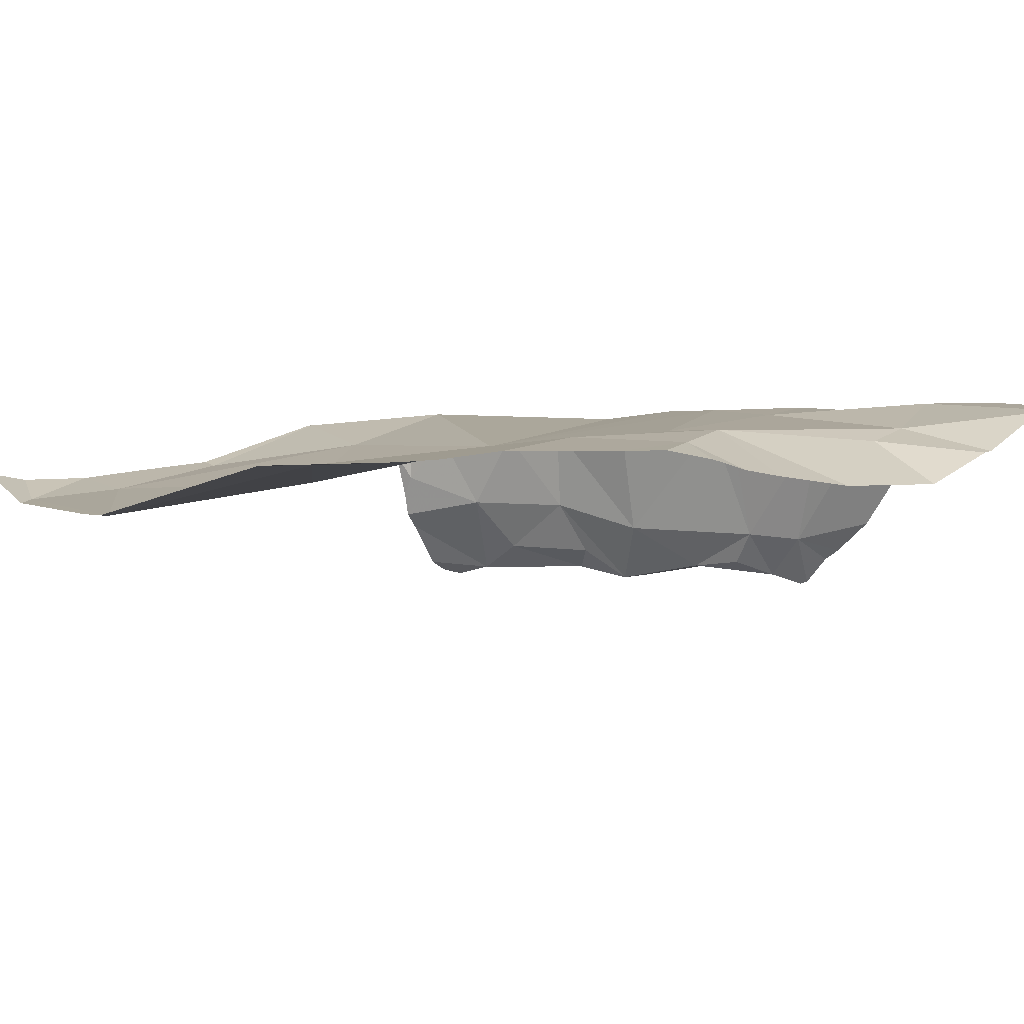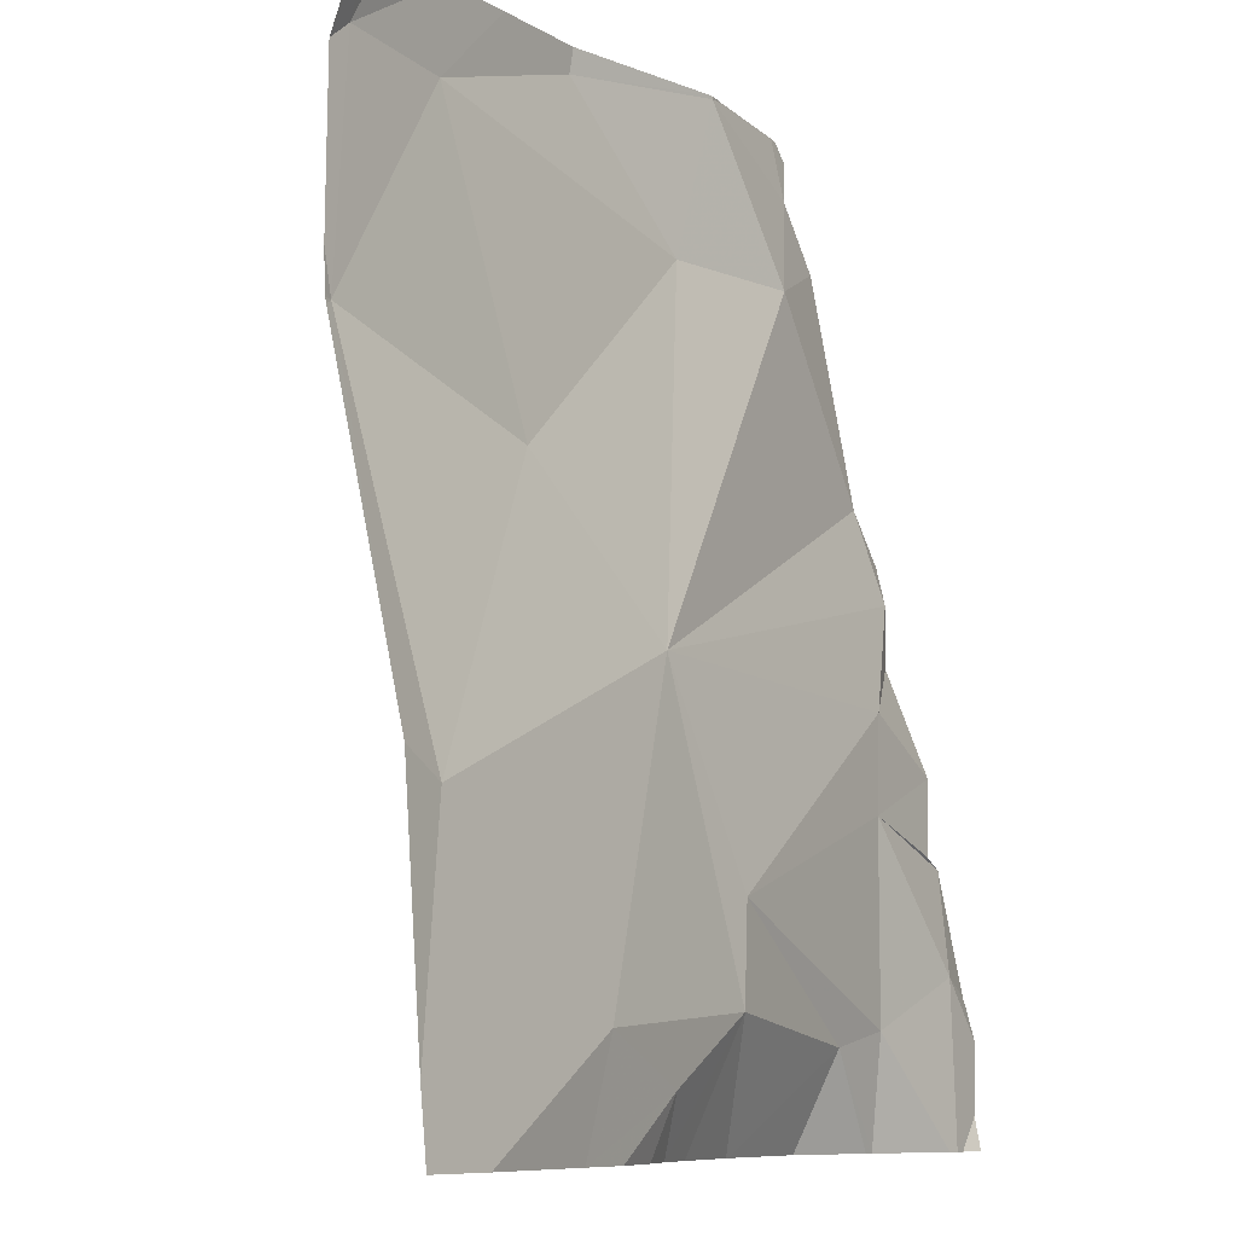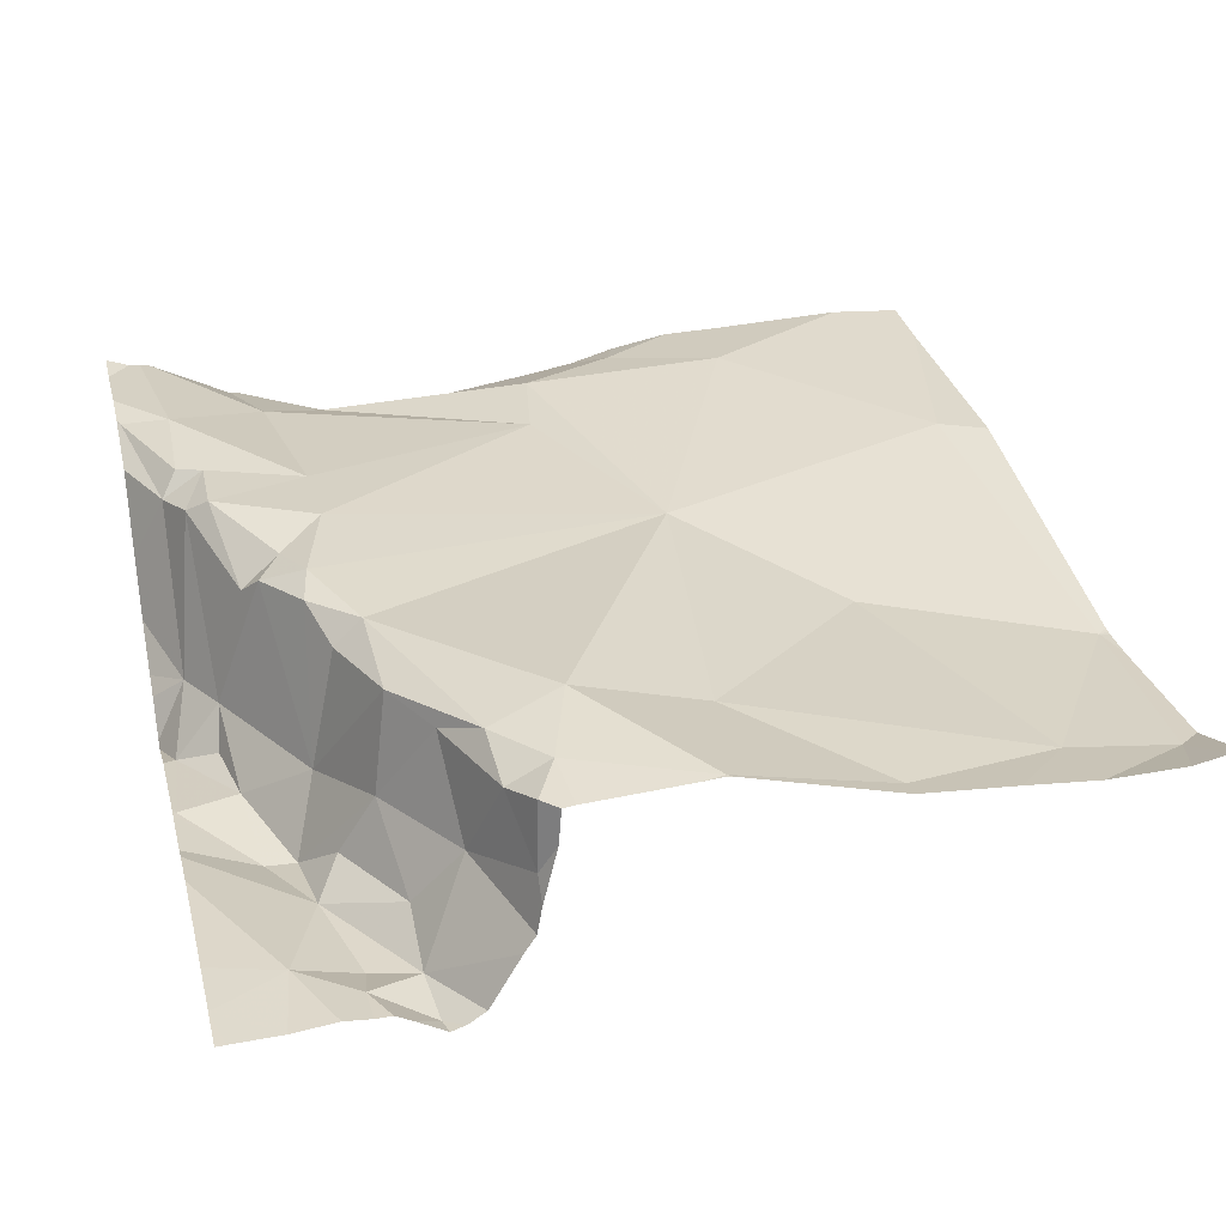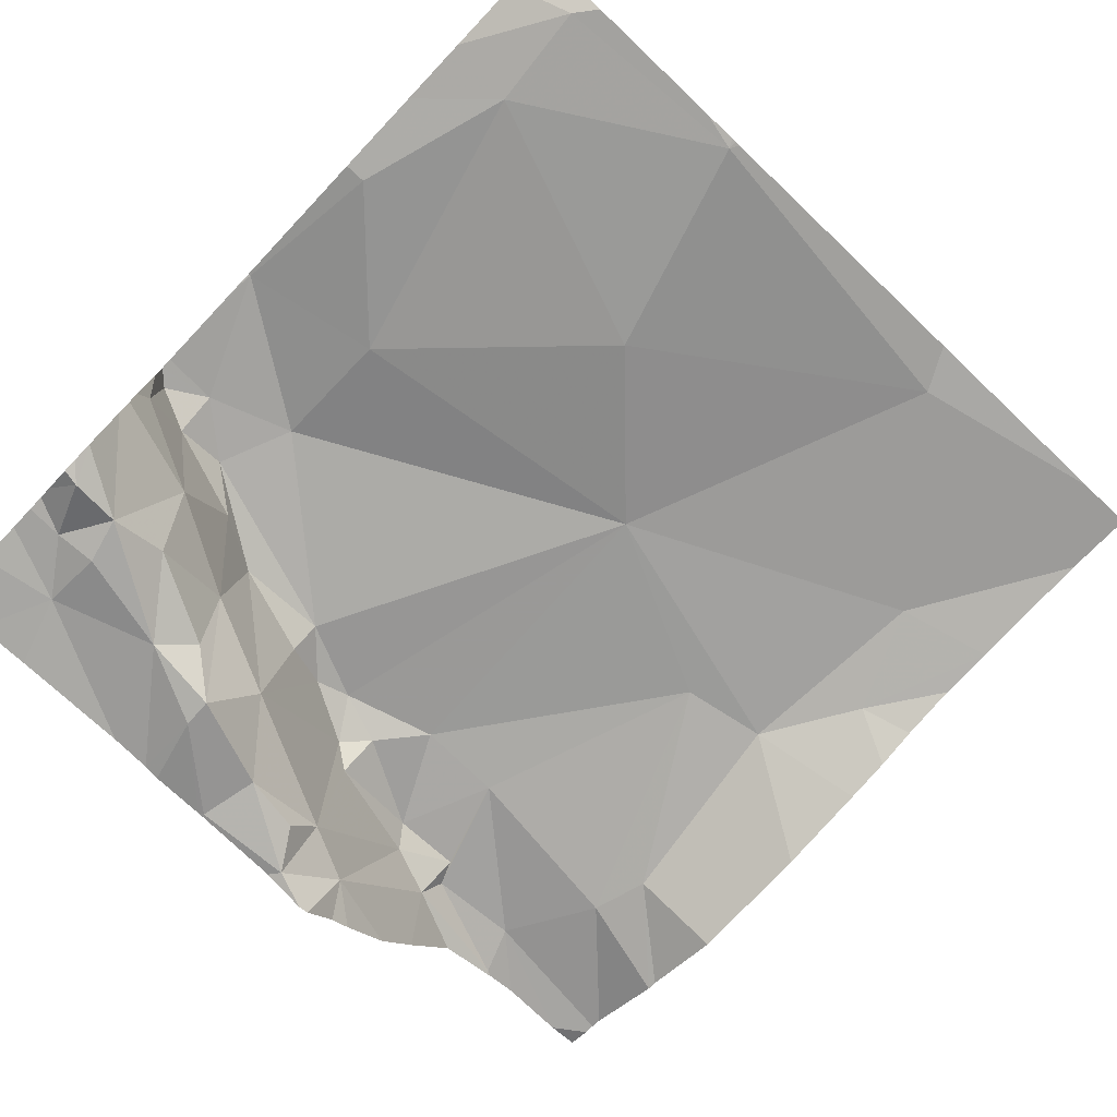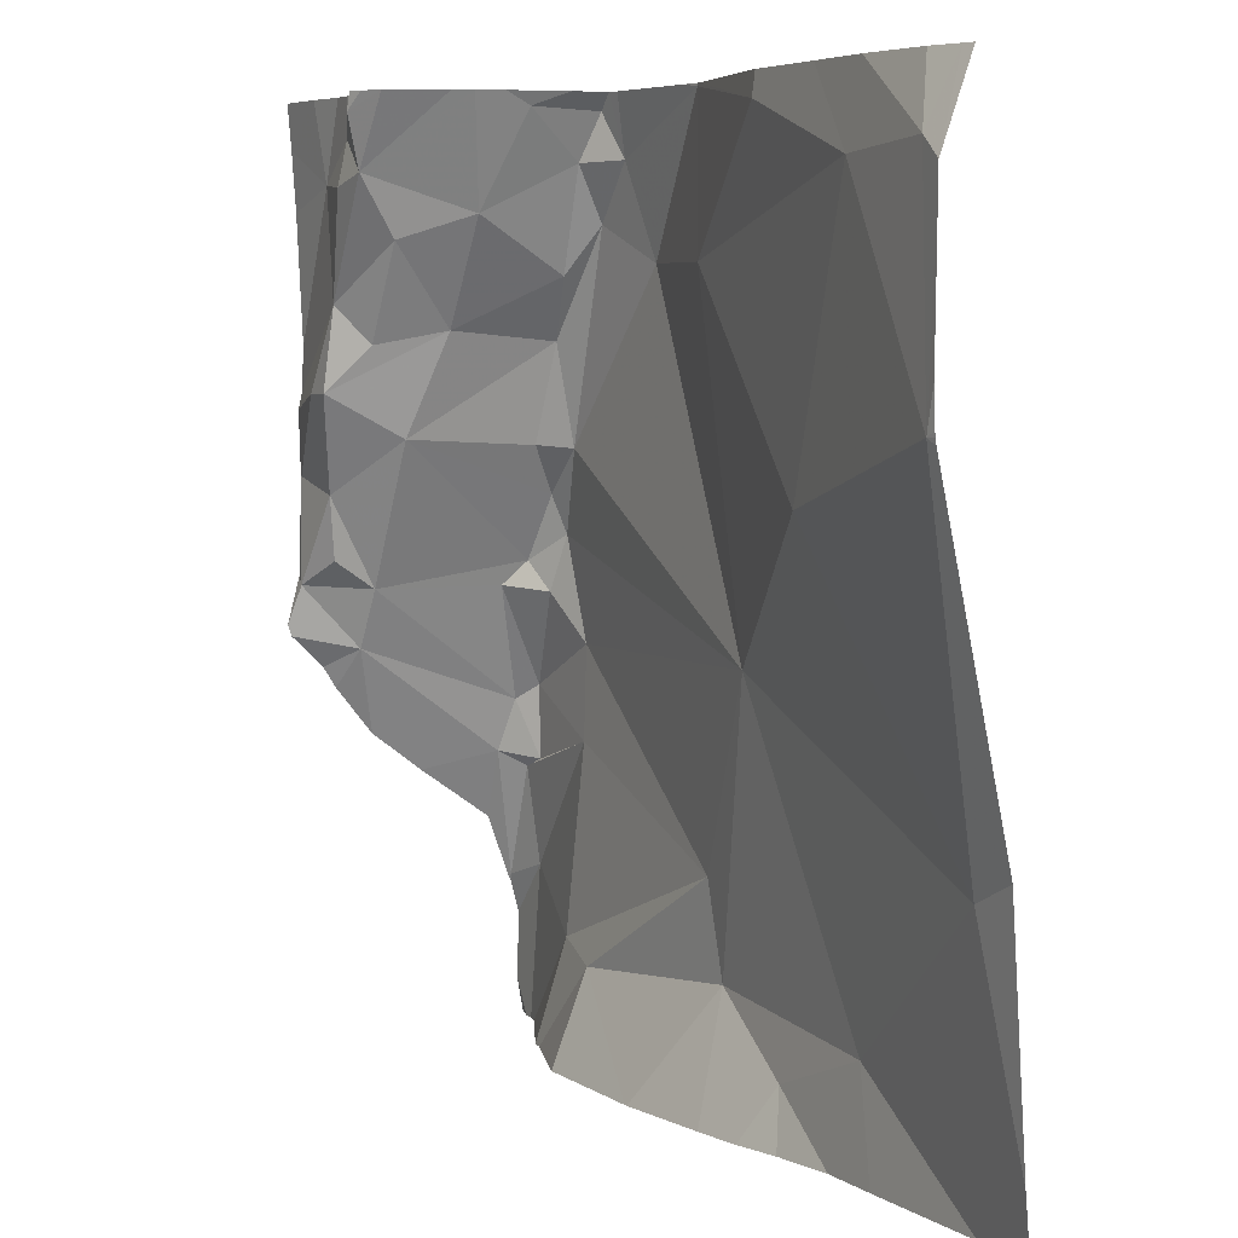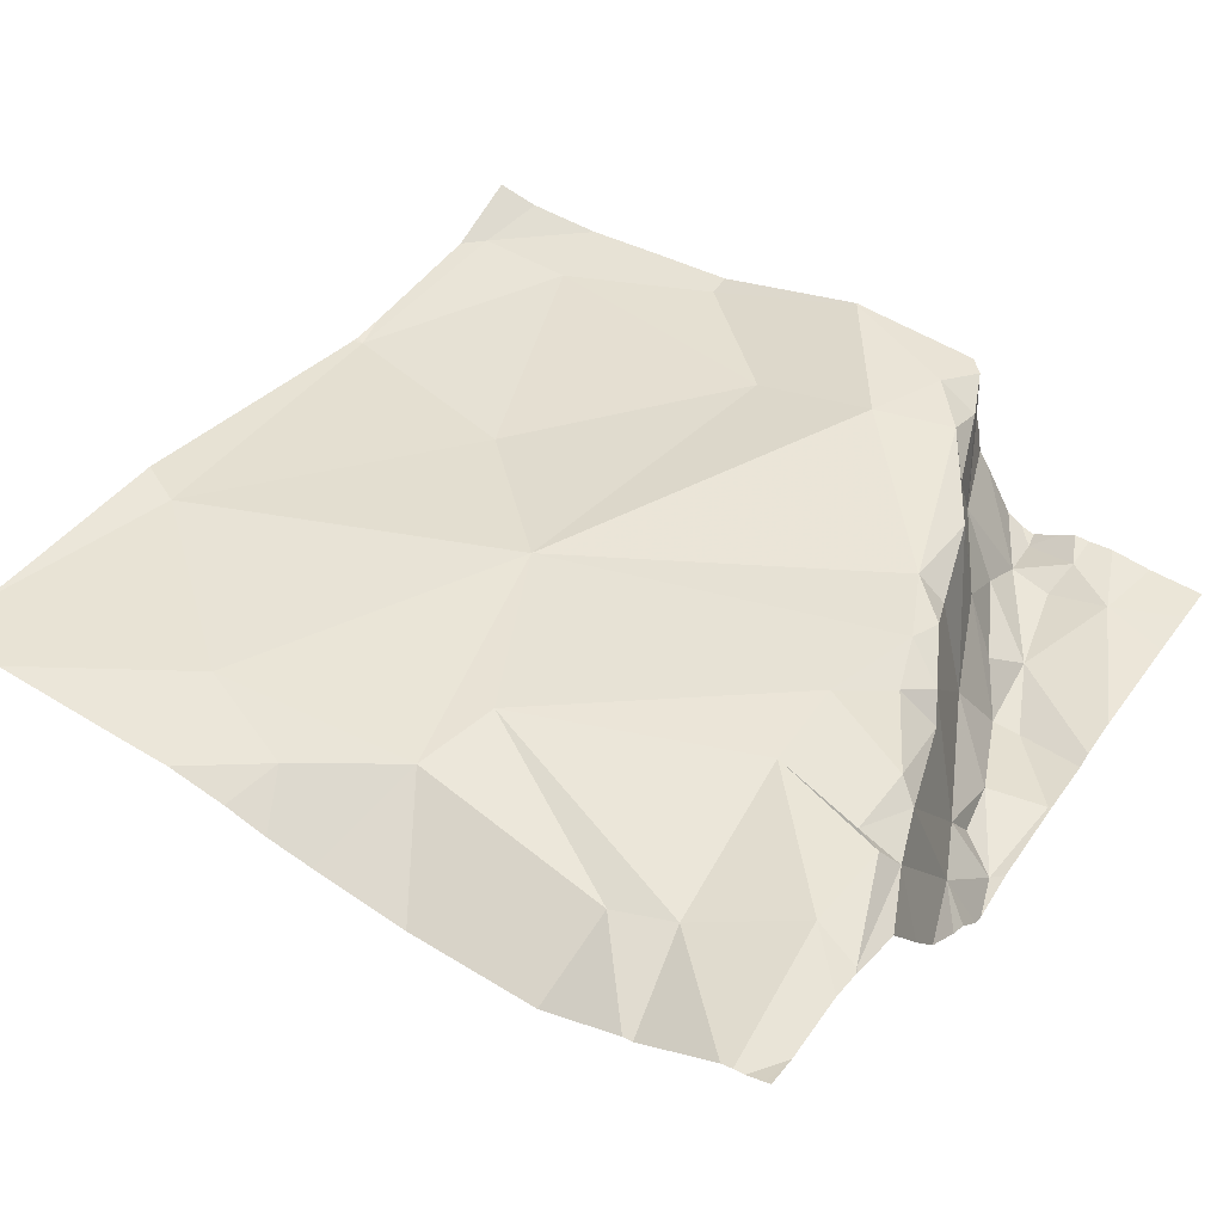
<metadata>
{"format":"obj","ext":"obj","renderer":"f3d","projection":"perspective","resolution":1024,"background":"white","views":[{"elev":5.3,"azim":-39.1,"up":"+Z"},{"elev":-9.0,"azim":-60.6,"up":"+Y"},{"elev":28.2,"azim":165.9,"up":"+Z"},{"elev":-75.9,"azim":-133.5,"up":"+Z"},{"elev":6.4,"azim":-118.5,"up":"+Y"},{"elev":47.7,"azim":33.6,"up":"+Z"}]}
</metadata>
<code>
v -144.4 270.2 501.2
v -144.4 270.1 501.2
v -144.4 270.3 501
v -144.4 270.4 501
v -145.3 270.9 501.1
v -144.4 270.4 501
v -145.2 270.8 501.1
v -145.3 270.6 501.1
v -144.4 270.2 501.1
v -144.9 270.9 501.2
v -145.1 270.1 501.2
v -145.3 270.3 501.2
v -144.7 270.9 501.2
v -145 270 501.2
v -145 270.9 501.1
v -144.9 270.4 501.2
v -145 270.9 501.1
v -144.9 270.9 501.2
v -144.9 270.8 501.2
v -145.1 270.6 501.1
v -144.8 270 501.1
v -144.4 270.1 501.2
v -144.4 270.3 501.2
v -144.5 270.3 501.2
v -144.4 270.3 501.2
v -144.5 270.3 501.2
v -144.6 270.7 501.2
v -144.7 270.8 501.2
v -144.7 270.9 501.1
v -144.6 270.8 501.1
v -144.7 270.9 501.2
v -144.7 270.9 501.2
v -144.6 270.7 501.1
v -144.7 270.9 501.1
v -144.5 270.6 501
v -144.4 270.5 501
v -144.5 270.5 501
v -144.4 270.5 501
v -144.5 270.4 501
v -144.9 270 501.2
v -144.4 270 501.2
v -145 270 501.2
v -144.6 270 501.1
v -144.6 270.3 501.2
v -144.5 270.5 501.2
v -144.6 270.6 501.2
v -144.9 270.1 501.2
v -144.7 270.8 501.2
v -144.6 270.7 501.2
v -144.6 270.6 501.2
v -144.5 270.5 501.2
v -144.5 270.4 501.2
v -144.5 270.5 501.2
v -144.5 270.4 501.2
v -144.5 270.6 501
v -144.5 270.6 501
v -144.4 270 501.2
v -144.4 270.4 501
v -144.5 270.7 501
v -144.6 270.8 501
v -144.8 270.2 501.2
v -144.6 270.1 501.2
v -145.1 270 501.2
v -144.6 270.8 501
v -144.8 270 501.1
v -144.4 270.4 501
v -144.9 270 501.2
v -144.5 270.8 501
v -144.5 270.7 501
v -144.5 270.8 501
v -144.5 270.9 501
v -144.6 270.9 500.9
v -144.7 270.9 501
v -144.7 270.9 501.1
v -144.7 270.9 501.2
v -144.4 270.1 501.2
v -144.4 270.2 501.2
v -145.1 270.9 501.1
v -145.1 270 501.2
v -145.3 270.9 501.1
v -144.6 270.1 501.2
v -144.6 270.4 501.2
v -145.3 270.8 501.1
v -145.3 270.7 501.1
v -145.3 270.6 501.1
v -144.7 270.9 501.1
v -144.9 270.9 501.2
v -145.3 270 501.2
v -145.3 270.3 501.2
v -145.3 270.6 501.1
v -145.3 270.6 501.1
v -144.4 270.4 501
v -144.4 270.5 501
v -144.4 270.8 501
v -144.4 270.9 501
v -144.4 270.6 501
v -144.4 270.7 501
v -144.4 270.3 501
v -144.4 270.4 501
v -144.4 270.6 501
v -144.4 270.6 501
v -144.4 270 501.2
v -144.4 270.1 501.2
v -145.2 270.9 501.1
v -144.4 270.1 501.2
v -144.5 270 501.2
v -144.5 270 501.2
v -145.3 270 501.2
v -145.3 270 501.2
v -145.3 270 501.2
v -144.4 270 501.2
v -144.4 270 501.2
v -144.4 270 501.2
v -144.8 270.9 501.2
v -144.7 270.9 501
v -144.6 270.9 501
v -144.8 270.9 501.2
v -144.6 270.9 500.9
v -144.6 270.9 500.9
v -144.6 270.9 501
v -144.5 270.9 501
v -144.5 270.9 501
v -144.6 270.9 501
v -144.5 270.9 501
v -145.3 270.9 501.1
v -145.3 270.9 501.1
v -144.4 270.9 501
v -144.4 270.9 501
f 93 36 92
f 104 7 78
f 92 66 99
f 109 88 110
f 14 11 79
f 115 64 116
f 114 18 117
f 11 16 12
f 4 58 98
f 17 18 10
f 8 5 83
f 17 7 19
f 20 19 7
f 20 16 19
f 78 17 15
f 8 20 7
f 7 5 8
f 16 20 12
f 89 8 91
f 20 8 12
f 23 22 2
f 25 24 26
f 28 27 29
f 29 27 30
f 32 31 13
f 27 33 30
f 13 34 74
f 36 35 37
f 39 38 37
f 24 44 26
f 16 45 46
f 47 14 40
f 28 48 46
f 49 27 28
f 34 30 73
f 17 19 18
f 51 50 46
f 45 52 53
f 24 25 54
f 56 55 33
f 58 23 9
f 46 50 49
f 25 23 58
f 58 39 25
f 39 53 54
f 54 25 39
f 59 33 55
f 33 60 30
f 61 47 62
f 109 12 88
f 56 53 39
f 51 53 56
f 54 52 24
f 52 54 53
f 56 33 49
f 48 16 46
f 60 33 59
f 46 49 28
f 49 33 27
f 29 30 34
f 16 48 19
f 73 64 115
f 36 66 92
f 66 38 39
f 69 68 70
f 68 71 70
f 68 69 96
f 35 55 37
f 30 60 64
f 36 37 66
f 108 11 12
f 107 62 43
f 56 39 37
f 55 56 37
f 39 58 66
f 66 58 6
f 87 18 114
f 64 69 70
f 69 59 55
f 35 36 100
f 69 60 59
f 64 60 69
f 106 81 62
f 116 72 118
f 55 35 69
f 120 71 123
f 72 64 71
f 96 35 101
f 71 68 122
f 64 70 71
f 121 95 127
f 38 66 37
f 11 47 16
f 11 14 47
f 86 34 73
f 73 30 64
f 76 22 77
f 23 77 22
f 77 23 26
f 65 47 21
f 47 61 16
f 102 76 57
f 44 81 76
f 77 26 44
f 45 82 52
f 62 81 61
f 44 61 81
f 74 34 86
f 22 76 103
f 41 81 106
f 106 62 107
f 57 81 41
f 31 32 29
f 48 32 18
f 18 32 75
f 16 61 82
f 44 76 77
f 51 45 53
f 49 50 56
f 51 56 50
f 23 25 26
f 52 82 24
f 44 24 82
f 28 29 32
f 48 28 32
f 82 45 16
f 31 29 34
f 46 45 51
f 61 44 82
f 18 19 48
f 57 76 81
f 83 5 125
f 6 58 4
f 75 32 13
f 84 8 83
f 85 8 84
f 3 58 9
f 9 23 1
f 13 31 34
f 108 12 109
f 21 47 67
f 88 12 89
f 1 23 2
f 89 12 8
f 90 8 85
f 2 22 105
f 91 8 90
f 65 62 47
f 15 17 10
f 94 68 97
f 95 68 94
f 43 62 65
f 10 18 87
f 96 69 35
f 97 68 96
f 67 47 40
f 98 58 3
f 99 66 6
f 40 14 42
f 100 36 93
f 63 14 79
f 101 35 100
f 80 5 104
f 78 7 17
f 103 76 102
f 42 14 63
f 105 22 103
f 79 11 108
f 111 102 57
f 104 5 7
f 112 102 111
f 113 102 112
f 116 64 72
f 117 18 75
f 118 72 119
f 119 72 120
f 120 72 71
f 121 68 95
f 122 68 121
f 123 71 124
f 124 71 122
f 125 5 80
f 126 83 125
f 127 95 128

</code>
